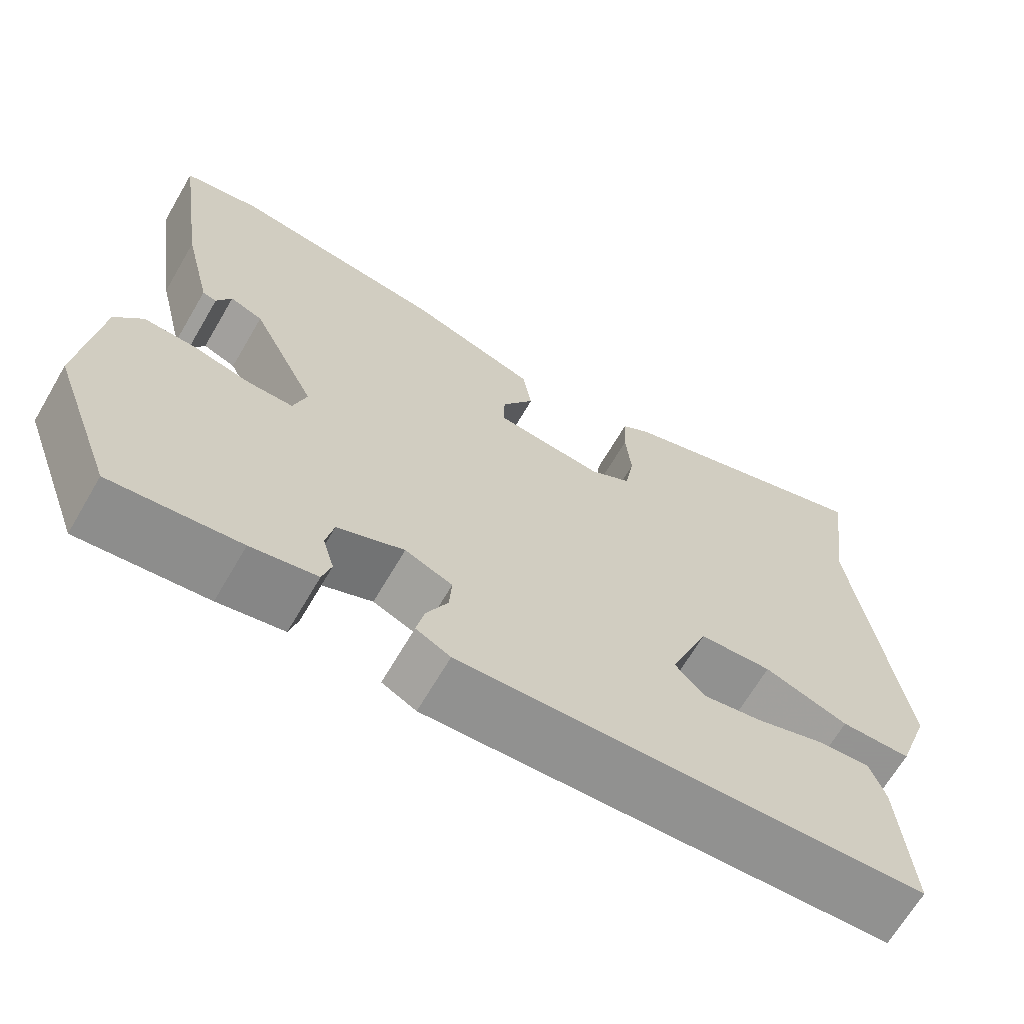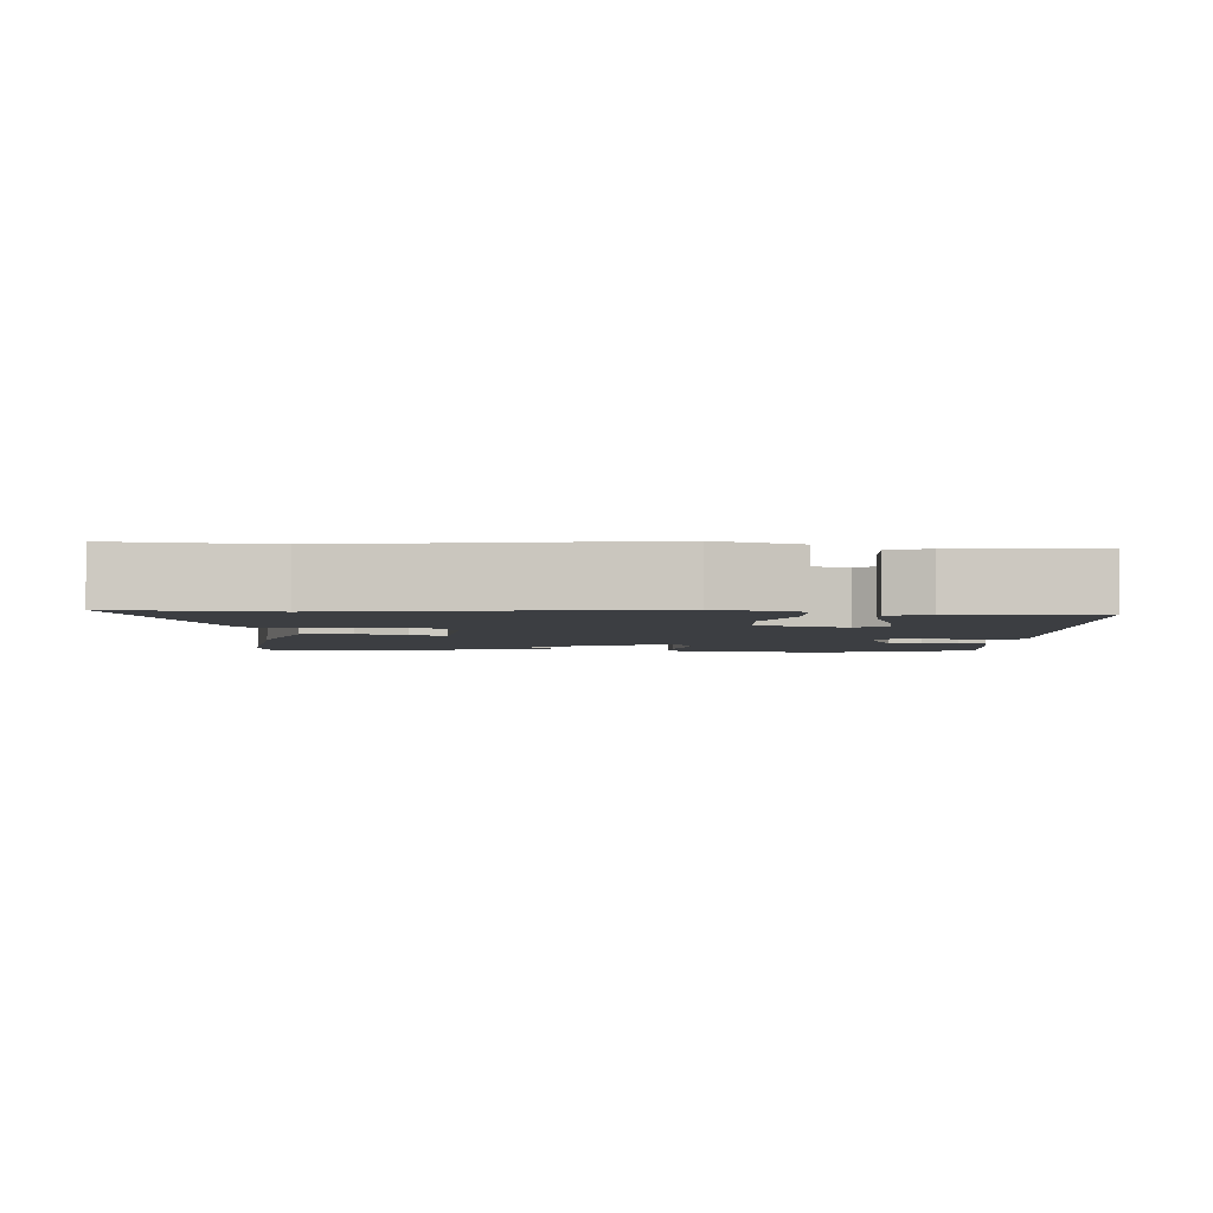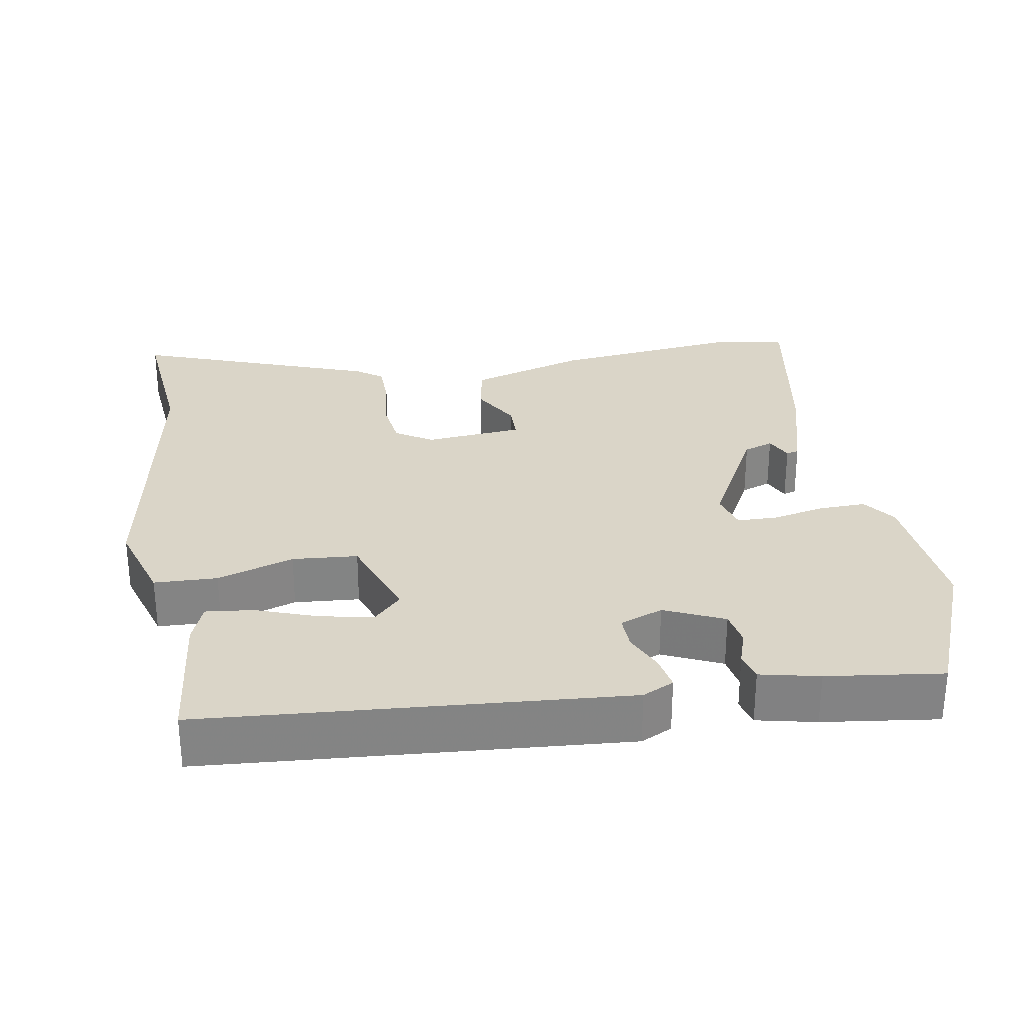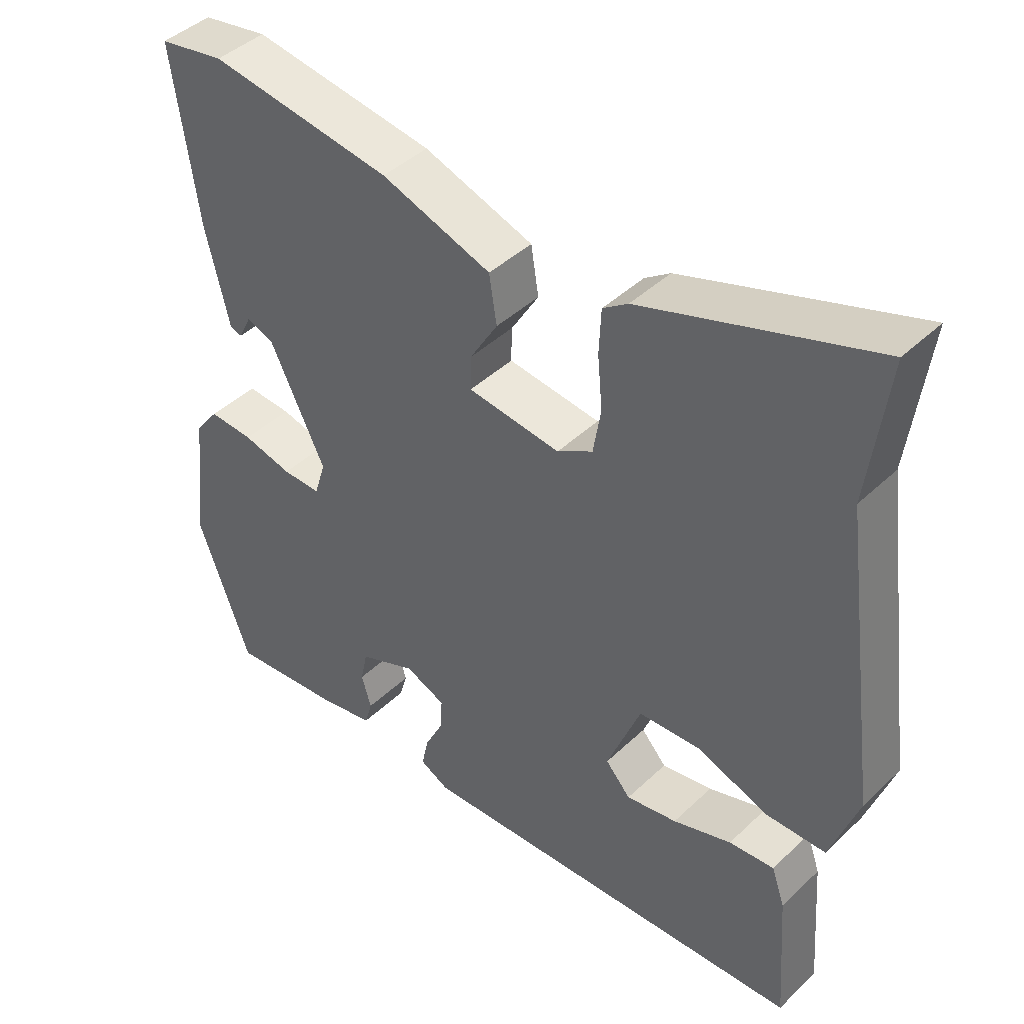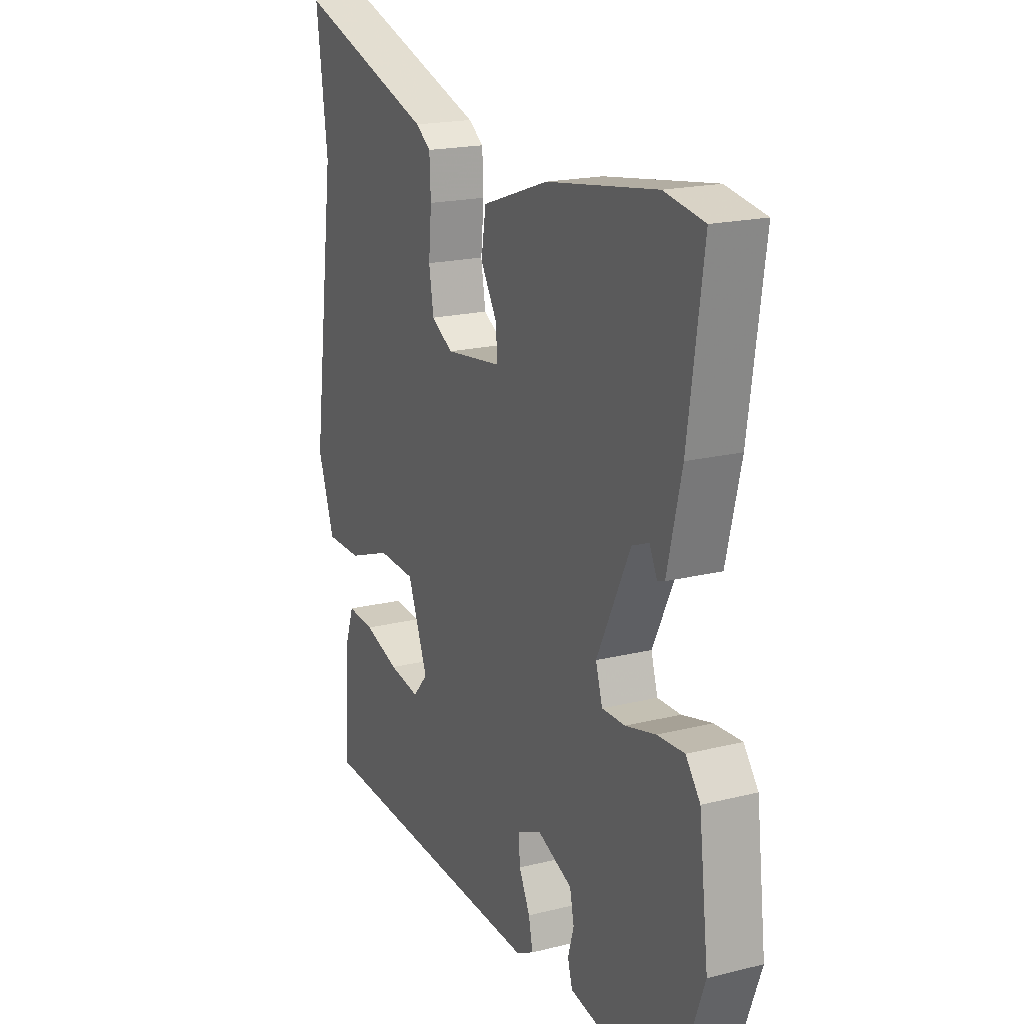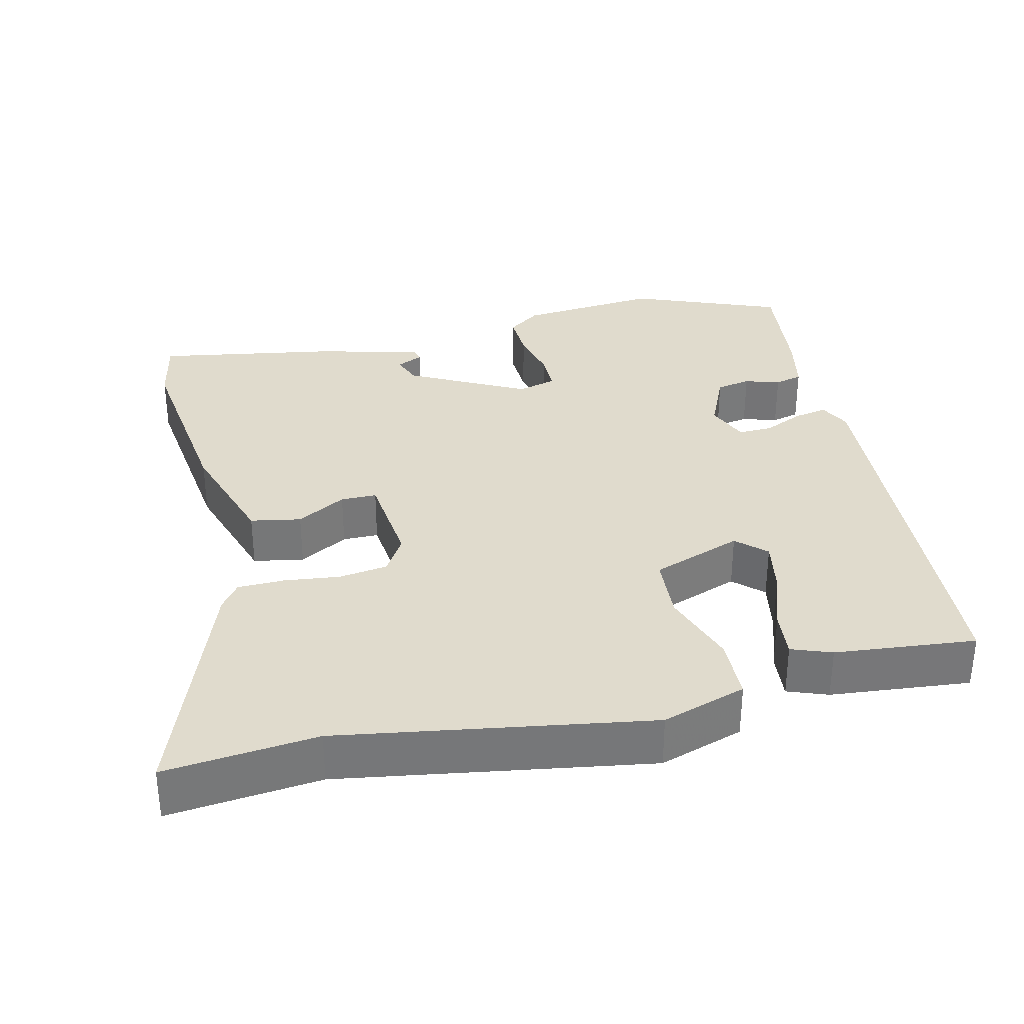
<metadata>
{"format":"obj","ext":"obj","renderer":"f3d","projection":"perspective","resolution":1024,"background":"white","views":[{"elev":-66.9,"azim":-30.3,"up":"+Z"},{"elev":-3.3,"azim":87.9,"up":"+Y"},{"elev":29.1,"azim":172.3,"up":"+Y"},{"elev":42.9,"azim":41.8,"up":"+Z"},{"elev":19.0,"azim":-115.3,"up":"+Z"},{"elev":33.2,"azim":78.1,"up":"+Y"}]}
</metadata>
<code>
v -0.494 0.07 -0.515
v -0.57 0.07 -0.308
v -0.547 0.07 -0.116
v -0.513 0.07 -0.072
v -0.449 0.07 -0.076
v -0.378 0.07 -0.094
v -0.323 0.07 -0.095
v -0.307 0.07 -0.043
v -0.386 0.07 0.118
v -0.426 0.07 0.134
v -0.444 0.07 0.098
v -0.461 0.07 0.103
v -0.495 0.07 0.244
v -0.531 0.07 0.495
v -0.437 0.07 0.511
v -0.175 0.07 0.471
v -0.017 0.07 0.416
v -0.006 0.07 0.347
v -0.046 0.07 0.281
v -0.047 0.07 0.232
v 0.086 0.07 0.215
v 0.137 0.07 0.245
v 0.148 0.07 0.311
v 0.141 0.07 0.387
v 0.144 0.07 0.451
v 0.18 0.07 0.476
v 0.511 0.07 0.585
v 0.484 0.07 0.379
v 0.541 0.07 -0.043
v 0.501 0.07 -0.157
v 0.415 0.07 -0.157
v 0.312 0.07 -0.119
v 0.223 0.07 -0.123
v 0.175 0.07 -0.245
v 0.211 0.07 -0.285
v 0.284 0.07 -0.273
v 0.368 0.07 -0.246
v 0.433 0.07 -0.241
v 0.452 0.07 -0.296
v 0.466 0.07 -0.488
v -0.105 0.07 -0.511
v -0.147 0.07 -0.489
v -0.137 0.07 -0.443
v -0.111 0.07 -0.39
v -0.108 0.07 -0.343
v -0.166 0.07 -0.318
v -0.248 0.07 -0.352
v -0.258 0.07 -0.399
v -0.244 0.07 -0.447
v -0.255 0.07 -0.485
v -0.336 0.07 -0.5
v -0.494 0 -0.515
v -0.57 0 -0.308
v -0.547 0 -0.116
v -0.513 0 -0.072
v -0.449 0 -0.076
v -0.378 0 -0.094
v -0.323 0 -0.095
v -0.307 0 -0.043
v -0.386 0 0.118
v -0.426 0 0.134
v -0.444 0 0.098
v -0.461 0 0.103
v -0.495 0 0.244
v -0.531 0 0.495
v -0.437 0 0.511
v -0.175 0 0.471
v -0.017 0 0.416
v -0.006 0 0.347
v -0.046 0 0.281
v -0.047 0 0.232
v 0.086 0 0.215
v 0.137 0 0.245
v 0.148 0 0.311
v 0.141 0 0.387
v 0.144 0 0.451
v 0.18 0 0.476
v 0.511 0 0.585
v 0.484 0 0.379
v 0.541 0 -0.043
v 0.501 0 -0.157
v 0.415 0 -0.157
v 0.312 0 -0.119
v 0.223 0 -0.123
v 0.175 0 -0.245
v 0.211 0 -0.285
v 0.284 0 -0.273
v 0.368 0 -0.246
v 0.433 0 -0.241
v 0.452 0 -0.296
v 0.466 0 -0.488
v -0.105 0 -0.511
v -0.147 0 -0.489
v -0.137 0 -0.443
v -0.111 0 -0.39
v -0.108 0 -0.343
v -0.166 0 -0.318
v -0.248 0 -0.352
v -0.258 0 -0.399
v -0.244 0 -0.447
v -0.255 0 -0.485
v -0.336 0 -0.5
f 48 49 50 51
f 47 48 51 1
f 41 42 43 44
f 41 44 45
f 40 41 45
f 39 40 45 46
f 36 37 38 39
f 35 36 39
f 29 30 31 32
f 28 29 32 33
f 27 28 33
f 26 27 33
f 23 24 25 26
f 22 23 26 33
f 21 22 33 34
f 16 17 18 19
f 16 19 20
f 15 16 20
f 14 15 20
f 13 14 20
f 10 11 12 13
f 9 10 13 20
f 8 9 20 21
f 3 4 5 6
f 3 6 7
f 47 1 2 3
f 46 47 3 7
f 35 39 46
f 34 35 46 7
f 7 8 21 34
f 102 101 100 99
f 52 102 99 98
f 95 94 93 92
f 96 95 92
f 96 92 91
f 97 96 91 90
f 90 89 88 87
f 90 87 86
f 83 82 81 80
f 84 83 80 79
f 84 79 78
f 84 78 77
f 77 76 75 74
f 84 77 74 73
f 85 84 73 72
f 70 69 68 67
f 71 70 67
f 71 67 66
f 71 66 65
f 71 65 64
f 64 63 62 61
f 71 64 61 60
f 72 71 60 59
f 57 56 55 54
f 58 57 54
f 54 53 52 98
f 58 54 98 97
f 97 90 86
f 58 97 86 85
f 85 72 59 58
f 1 52 53 2
f 2 53 54 3
f 3 54 55 4
f 4 55 56 5
f 5 56 57 6
f 6 57 58 7
f 7 58 59 8
f 8 59 60 9
f 9 60 61 10
f 10 61 62 11
f 11 62 63 12
f 12 63 64 13
f 13 64 65 14
f 14 65 66 15
f 15 66 67 16
f 16 67 68 17
f 17 68 69 18
f 18 69 70 19
f 19 70 71 20
f 20 71 72 21
f 21 72 73 22
f 22 73 74 23
f 23 74 75 24
f 24 75 76 25
f 25 76 77 26
f 26 77 78 27
f 27 78 79 28
f 28 79 80 29
f 29 80 81 30
f 30 81 82 31
f 31 82 83 32
f 32 83 84 33
f 33 84 85 34
f 34 85 86 35
f 35 86 87 36
f 36 87 88 37
f 37 88 89 38
f 38 89 90 39
f 39 90 91 40
f 40 91 92 41
f 41 92 93 42
f 42 93 94 43
f 43 94 95 44
f 44 95 96 45
f 45 96 97 46
f 46 97 98 47
f 47 98 99 48
f 48 99 100 49
f 49 100 101 50
f 50 101 102 51
f 51 102 52 1

</code>
